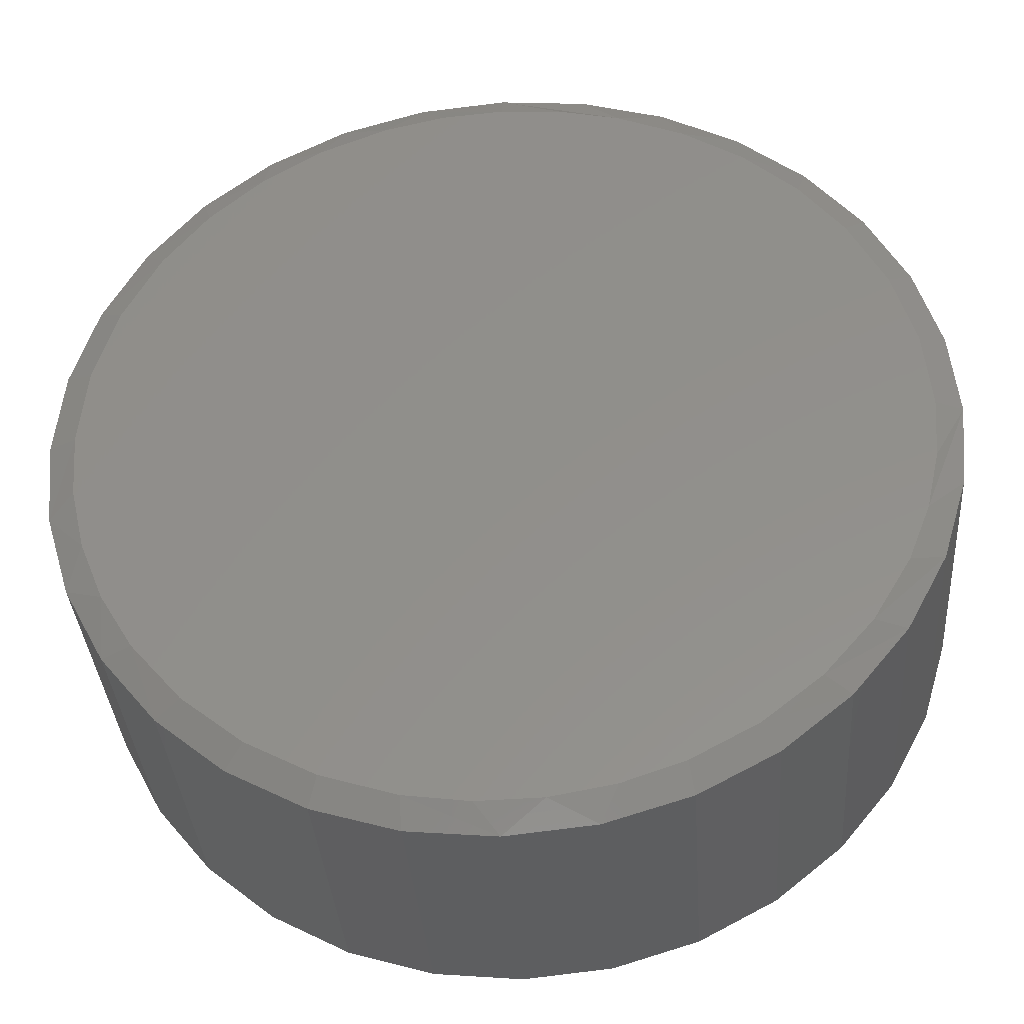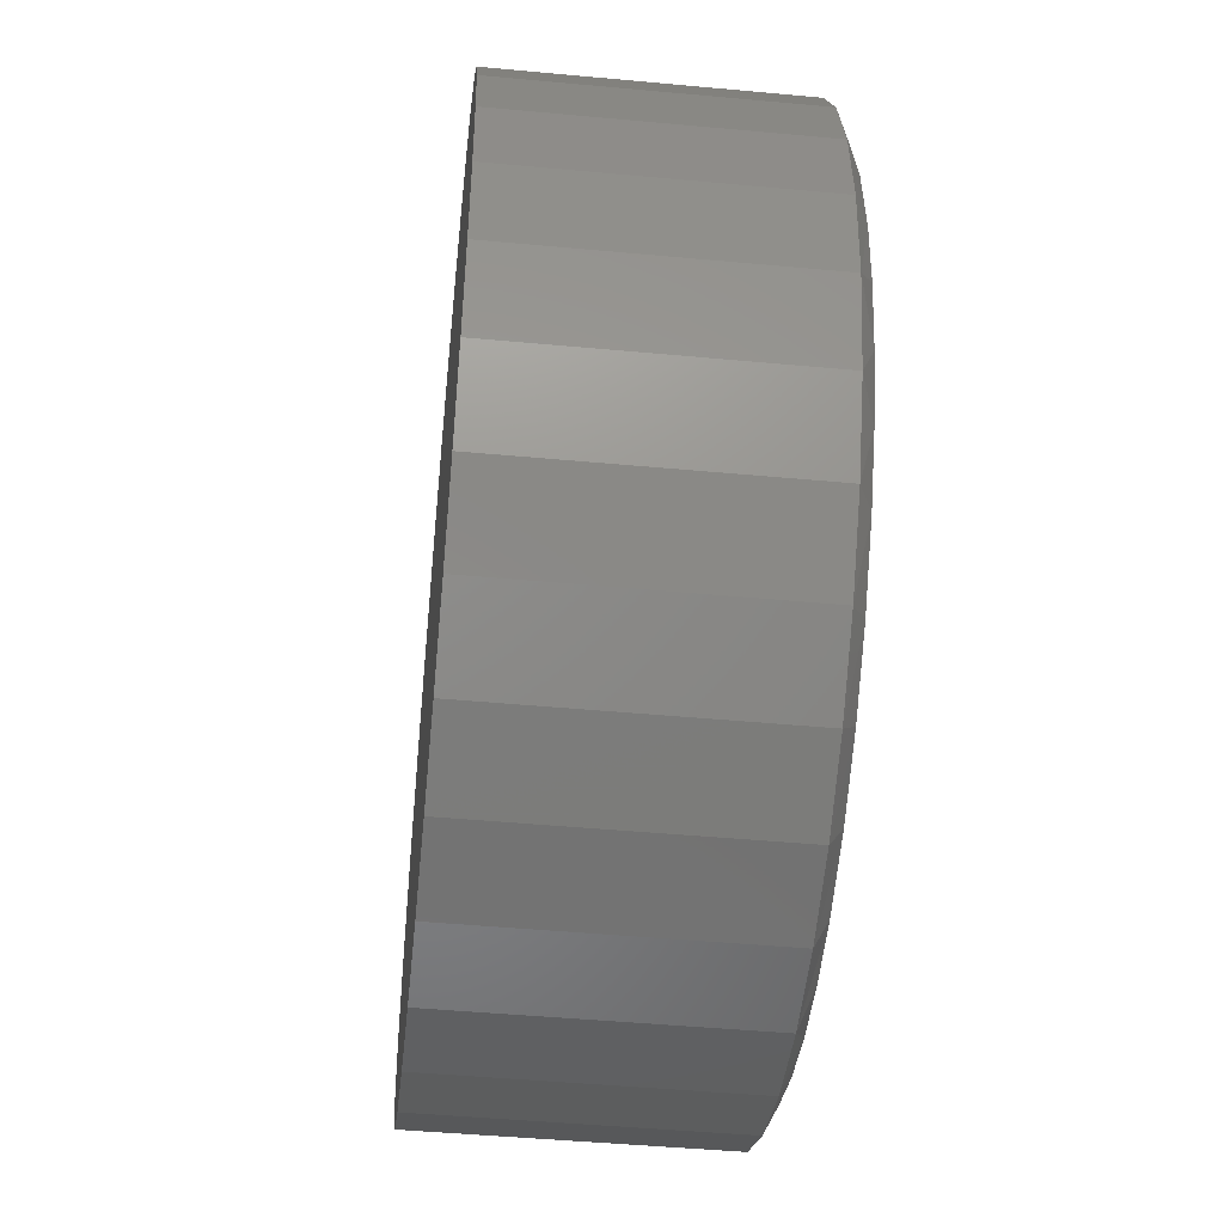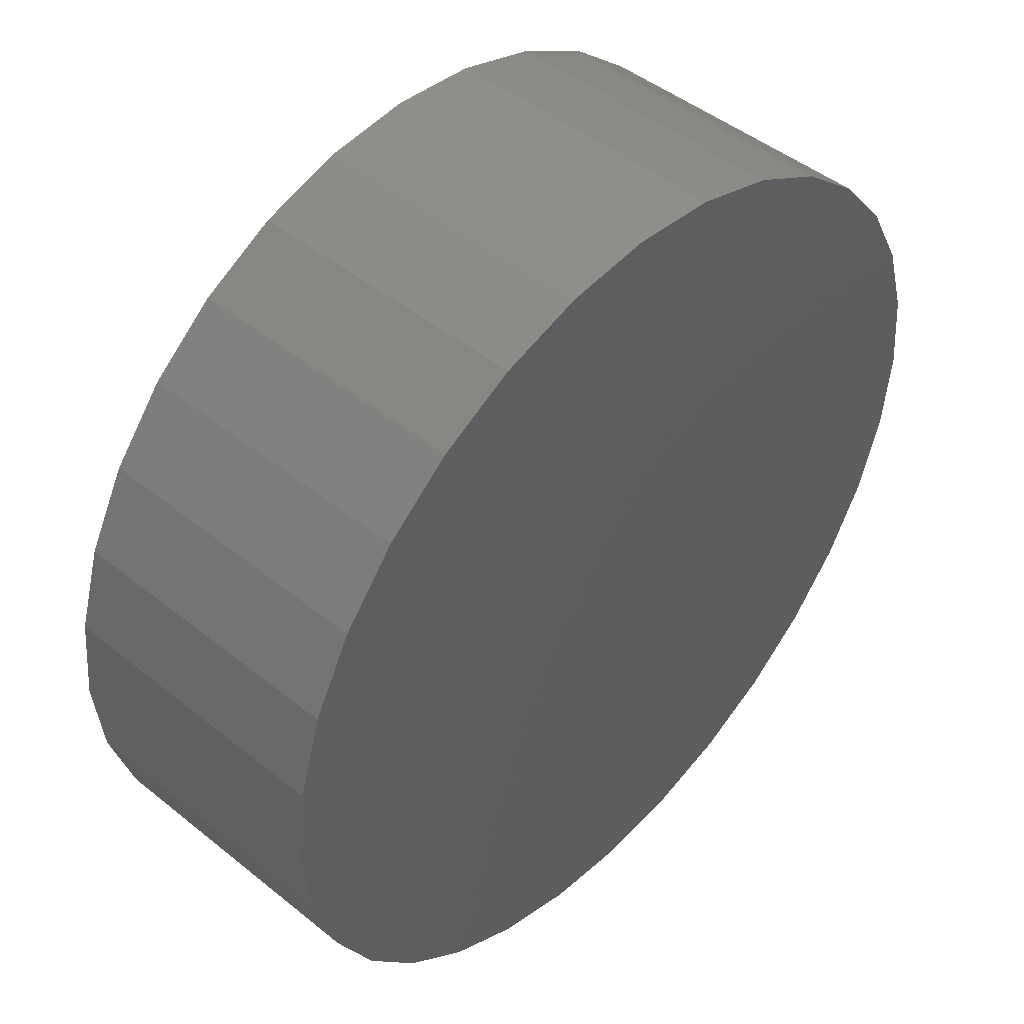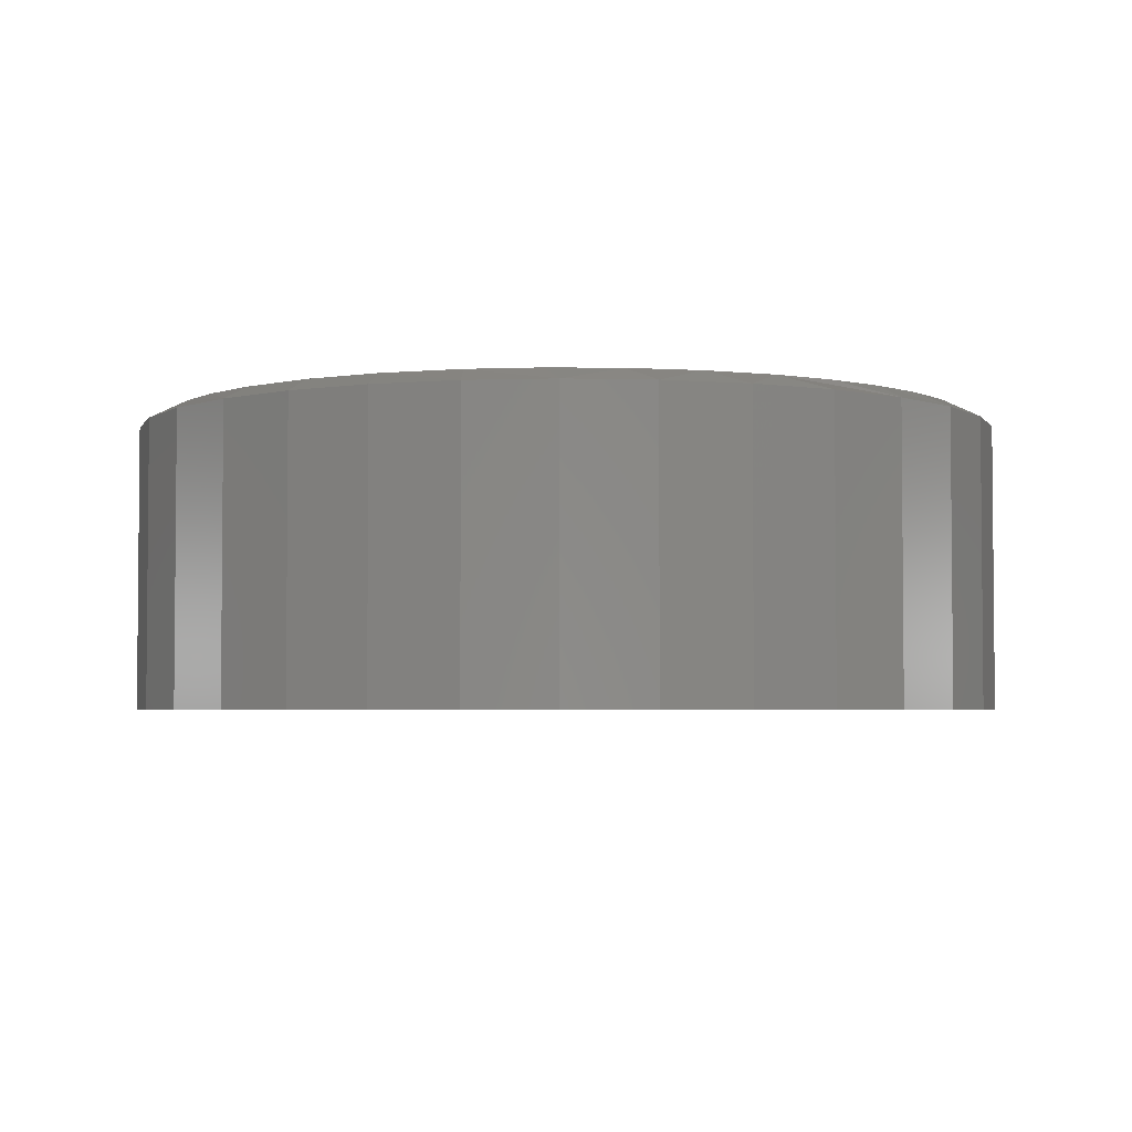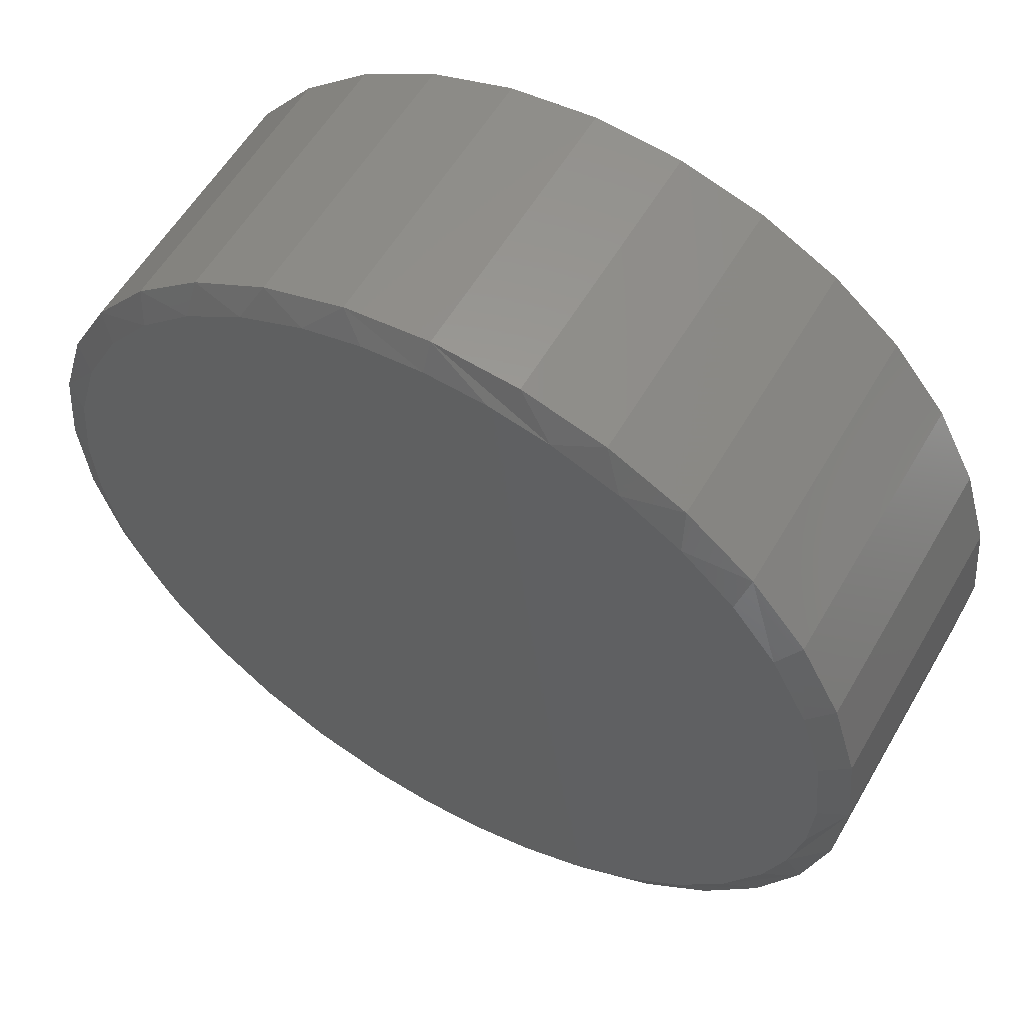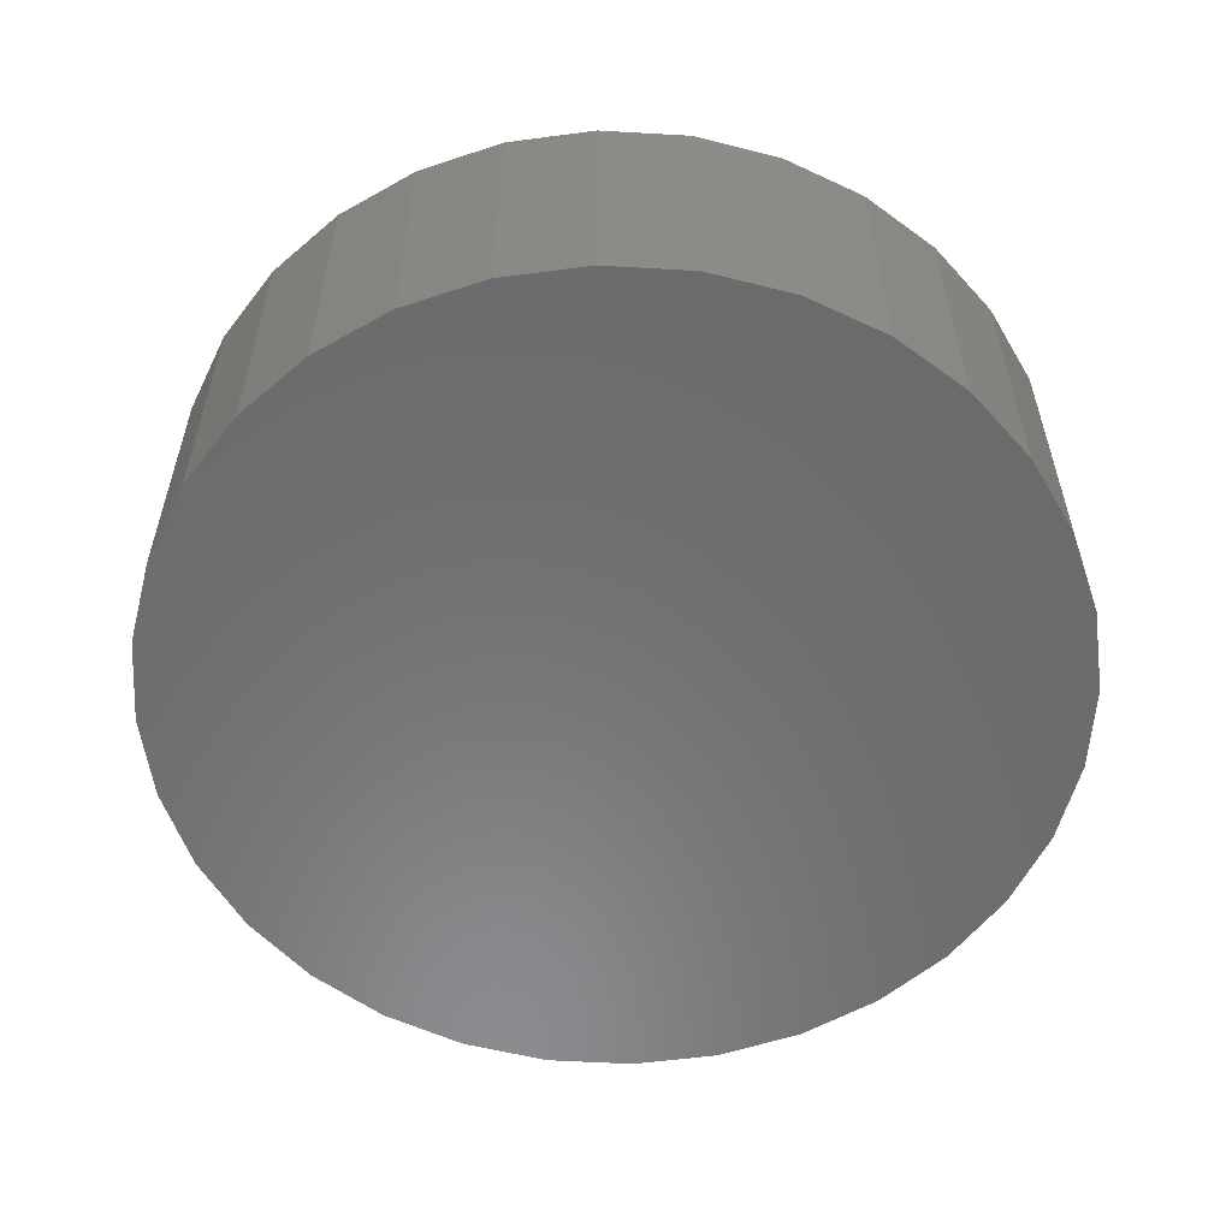
<metadata>
{"format":"stl","ext":"stl","renderer":"f3d","projection":"perspective","resolution":1024,"background":"white","views":[{"elev":-35.7,"azim":4.1,"up":"+Y"},{"elev":-47.1,"azim":-96.0,"up":"+Y"},{"elev":46.6,"azim":132.5,"up":"+Y"},{"elev":-3.4,"azim":135.7,"up":"+Z"},{"elev":56.9,"azim":29.8,"up":"+Y"},{"elev":-57.0,"azim":-87.8,"up":"+Z"}]}
</metadata>
<code>
# stl→obj: 101 verts, 198 faces
v -0.09856 0.703 0.5156
v 0.1144 0.703 0.5156
v 0.007895 0.711 0.5156
v -0.1413 -0.6952 0.5156
v -0.03258 -0.7099 0.5156
v 0.07713 -0.7076 0.5156
v 0.2184 0.6791 0.5156
v -0.2026 0.6791 0.5156
v 0.3323 0.6327 0.5156
v -0.3165 0.6327 0.5156
v 0.4365 0.5673 0.5156
v -0.4208 0.5673 0.5156
v 0.5279 0.4849 0.5156
v -0.5121 0.4849 0.5156
v 0.6037 0.388 0.5156
v -0.5879 0.388 0.5156
v 0.6669 0.2669 0.5156
v -0.6511 0.2669 0.5156
v 0.7058 0.136 0.5156
v -0.69 0.136 0.5156
v 0.7189 -1.11e-16 0.5156
v -0.7031 7.13e-08 0.5156
v 0.711 -0.1055 0.5156
v -0.6946 -0.1096 0.5156
v 0.6876 -0.2086 0.5156
v -0.6694 -0.2165 0.5156
v 0.6491 -0.3072 0.5156
v -0.6279 -0.3183 0.5156
v 0.584 -0.4167 0.5156
v -0.5713 -0.4124 0.5156
v 0.5004 -0.5128 0.5156
v -0.4855 -0.512 0.5156
v 0.401 -0.5924 0.5156
v -0.3828 -0.5941 0.5156
v 0.289 -0.6531 0.5156
v -0.2667 -0.6558 0.5156
v 0.1852 -0.6886 0.5156
v 0.7658 0 0
v 0.7658 -1.856e-16 0.4922
v 0.7512 -0.1479 0
v 0.7512 -0.1479 0.4922
v 0.7081 -0.29 0
v 0.7081 -0.29 0.4922
v 0.6381 -0.4211 0
v 0.6381 -0.4211 0.4922
v 0.5438 -0.5359 0
v 0.5438 -0.5359 0.4922
v 0.429 -0.6302 0
v 0.429 -0.6302 0.4922
v 0.2979 -0.7002 0
v 0.2979 -0.7002 0.4922
v 0.1558 -0.7433 0
v 0.1558 -0.7433 0.4922
v 0.007895 -0.7579 0
v 0.007895 -0.7579 0.4922
v -0.14 -0.7433 0
v -0.14 -0.7433 0.4922
v -0.2821 -0.7002 0
v -0.2821 -0.7002 0.4922
v -0.4132 -0.6302 0
v -0.4132 -0.6302 0.4922
v -0.528 -0.5359 0
v -0.528 -0.5359 0.4922
v -0.6223 -0.4211 0
v -0.6223 -0.4211 0.4922
v -0.6923 -0.29 0
v -0.6923 -0.29 0.4922
v -0.7354 -0.1479 0
v -0.7354 -0.1479 0.4922
v -0.75 9.281e-17 0
v -0.75 9.281e-17 0.4922
v -0.7354 0.1479 0
v -0.7354 0.1479 0.4922
v -0.6923 0.29 0
v -0.6923 0.29 0.4922
v -0.6223 0.4211 0
v -0.6223 0.4211 0.4922
v -0.528 0.5359 0
v -0.528 0.5359 0.4922
v -0.4132 0.6302 0
v -0.4132 0.6302 0.4922
v -0.2821 0.7002 0
v -0.2821 0.7002 0.4922
v -0.14 0.7433 0
v -0.14 0.7433 0.4922
v 0.007895 0.7579 0
v 0.007895 0.7579 0.4922
v 0.1558 0.7433 0
v 0.1558 0.7433 0.4922
v 0.2979 0.7002 0
v 0.2979 0.7002 0.4922
v 0.429 0.6302 0
v 0.429 0.6302 0.4922
v 0.5438 0.5359 0
v 0.5438 0.5359 0.4922
v 0.6381 0.4211 0
v 0.6381 0.4211 0.4922
v 0.7081 0.29 0
v 0.7081 0.29 0.4922
v 0.7512 0.1479 0
v 0.7512 0.1479 0.4922
f 1 2 3
f 4 5 6
f 2 1 7
f 7 1 8
f 7 8 9
f 9 8 10
f 9 10 11
f 11 10 12
f 11 12 13
f 13 12 14
f 13 14 15
f 15 14 16
f 15 16 17
f 17 16 18
f 17 18 19
f 19 18 20
f 19 20 21
f 21 20 22
f 21 22 23
f 23 22 24
f 23 24 25
f 25 24 26
f 25 26 27
f 27 26 28
f 27 28 29
f 29 28 30
f 29 30 31
f 31 30 32
f 31 32 33
f 33 32 34
f 33 34 35
f 35 34 36
f 35 36 37
f 37 36 4
f 37 4 6
f 38 39 40
f 40 39 41
f 40 41 42
f 42 41 43
f 42 43 44
f 44 43 45
f 44 45 46
f 46 45 47
f 46 47 48
f 48 47 49
f 48 49 50
f 50 49 51
f 50 51 52
f 52 51 53
f 52 53 54
f 54 53 55
f 54 55 56
f 56 55 57
f 56 57 58
f 58 57 59
f 58 59 60
f 60 59 61
f 60 61 62
f 62 61 63
f 62 63 64
f 64 63 65
f 64 65 66
f 66 65 67
f 66 67 68
f 68 67 69
f 68 69 70
f 70 69 71
f 70 71 72
f 72 71 73
f 72 73 74
f 74 73 75
f 74 75 76
f 76 75 77
f 76 77 78
f 78 77 79
f 78 79 80
f 80 79 81
f 80 81 82
f 82 81 83
f 82 83 84
f 84 83 85
f 84 85 86
f 86 85 87
f 86 87 88
f 88 87 89
f 88 89 90
f 90 89 91
f 90 91 92
f 92 91 93
f 92 93 94
f 94 93 95
f 94 95 96
f 96 95 97
f 96 97 98
f 98 97 99
f 98 99 100
f 100 99 101
f 100 101 38
f 38 101 39
f 67 65 28
f 26 67 28
f 26 69 67
f 55 53 6
f 37 53 51
f 6 53 37
f 25 43 41
f 27 43 25
f 39 21 23
f 39 23 25
f 39 25 41
f 26 24 69
f 69 24 22
f 69 22 71
f 28 65 30
f 30 65 63
f 30 63 32
f 32 63 61
f 32 61 34
f 34 61 59
f 34 59 36
f 6 5 55
f 55 5 4
f 55 4 57
f 57 4 36
f 57 36 59
f 37 51 35
f 35 51 49
f 35 49 33
f 33 49 47
f 33 47 31
f 31 47 45
f 31 45 29
f 29 45 43
f 29 43 27
f 93 91 9
f 11 93 9
f 11 95 93
f 89 87 7
f 7 91 89
f 9 91 7
f 83 81 10
f 8 83 10
f 8 85 83
f 1 85 8
f 1 3 85
f 81 79 12
f 10 81 12
f 2 7 87
f 3 2 87
f 87 85 3
f 75 16 77
f 16 75 18
f 18 75 73
f 18 73 20
f 20 73 71
f 20 71 22
f 17 97 15
f 97 17 99
f 99 17 19
f 99 19 101
f 101 19 21
f 101 21 39
f 11 13 95
f 95 13 15
f 95 15 97
f 12 79 14
f 14 79 77
f 14 77 16
f 86 88 84
f 54 56 52
f 52 56 58
f 52 58 50
f 50 58 60
f 50 60 48
f 48 60 62
f 48 62 46
f 46 62 64
f 46 64 44
f 44 64 66
f 44 66 42
f 42 66 68
f 42 68 40
f 40 68 70
f 40 70 38
f 38 70 72
f 38 72 100
f 100 72 74
f 100 74 98
f 98 74 76
f 98 76 96
f 96 76 78
f 96 78 94
f 94 78 80
f 94 80 92
f 92 80 82
f 92 82 90
f 90 82 84
f 90 84 88

</code>
